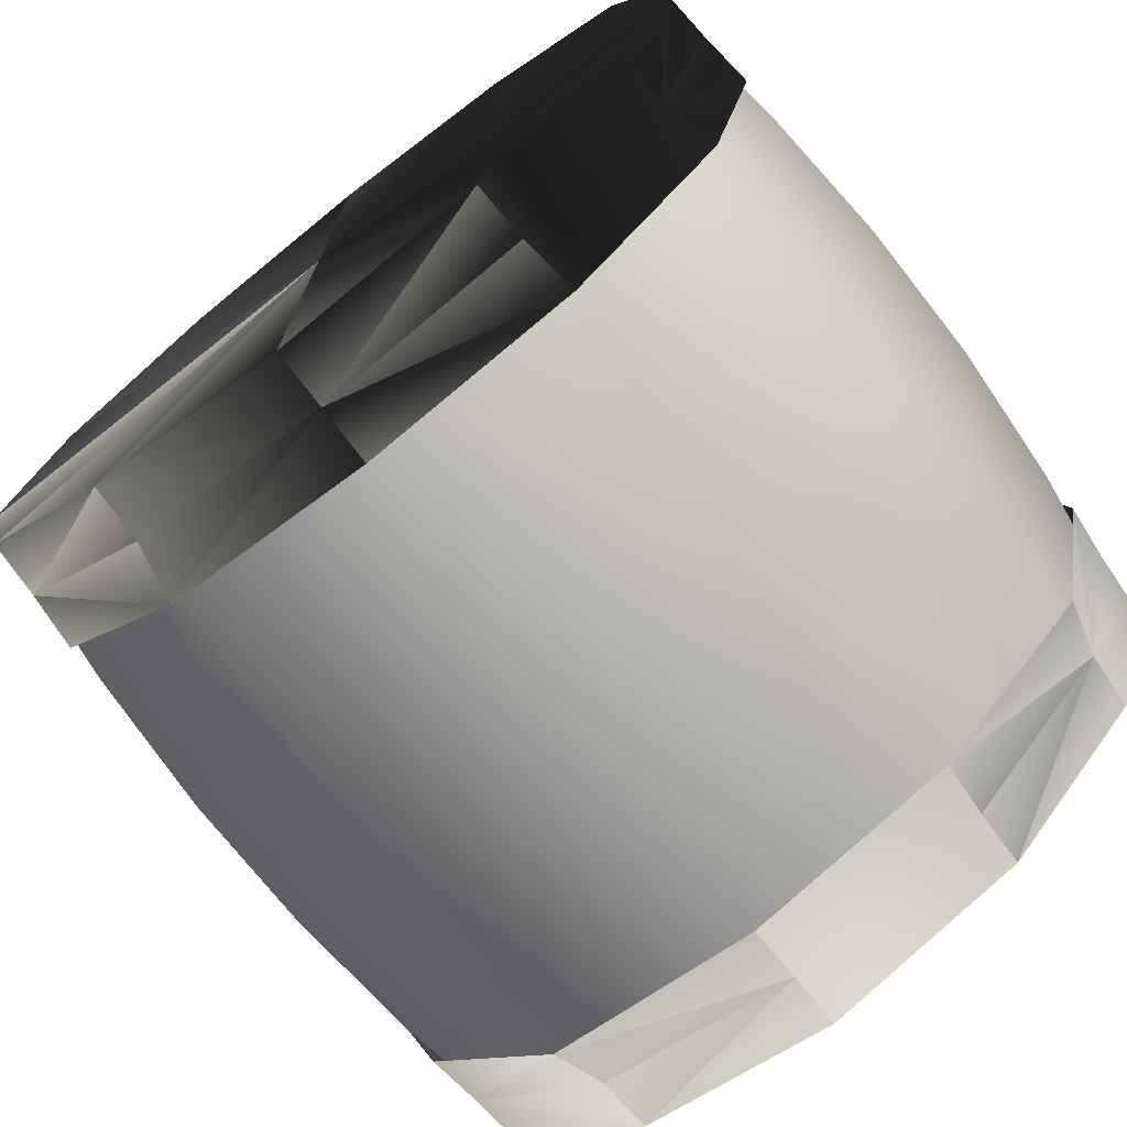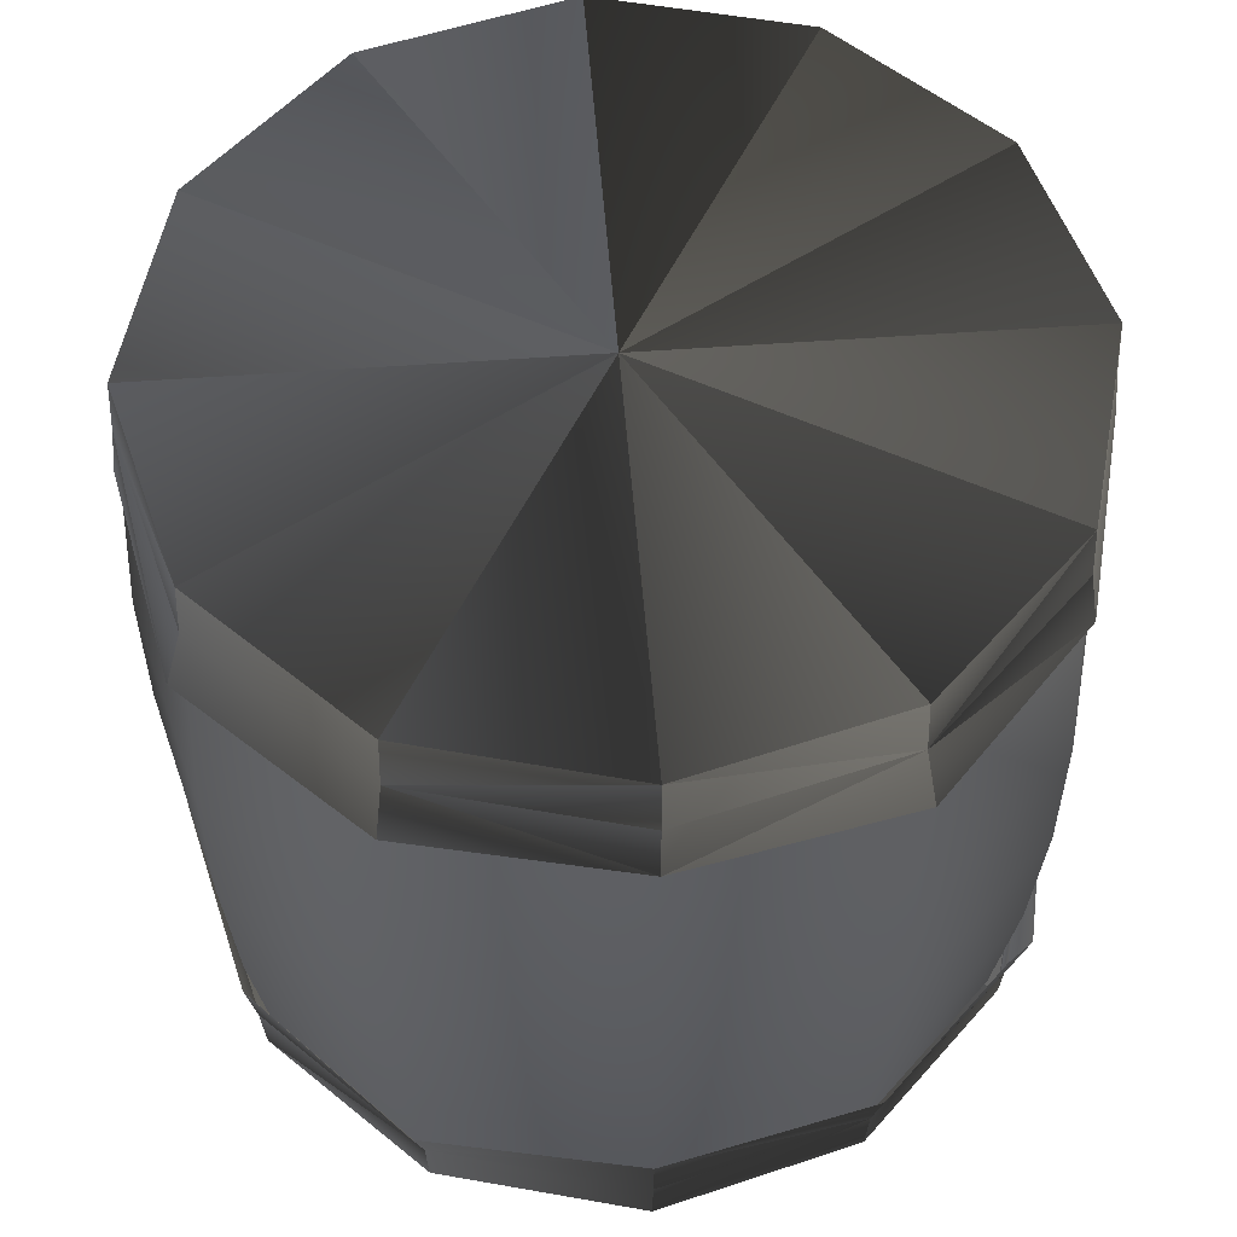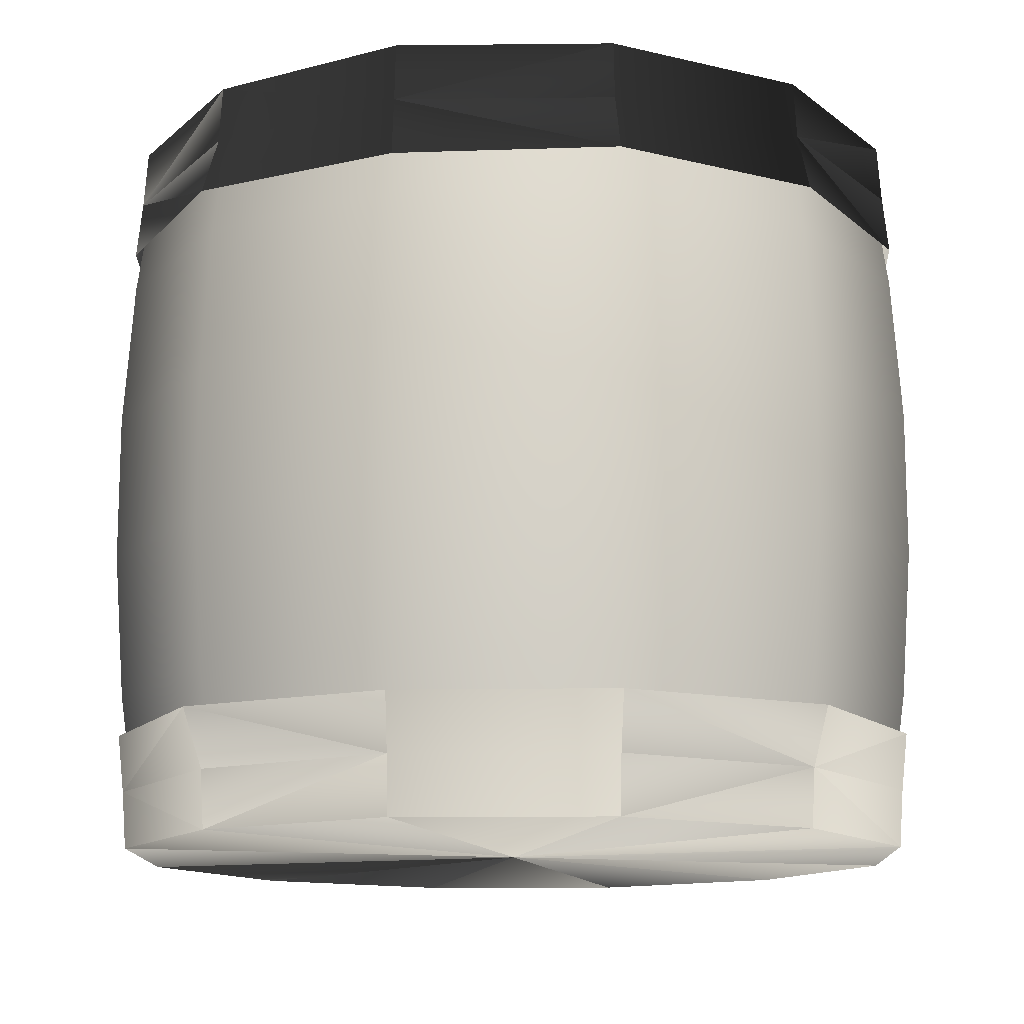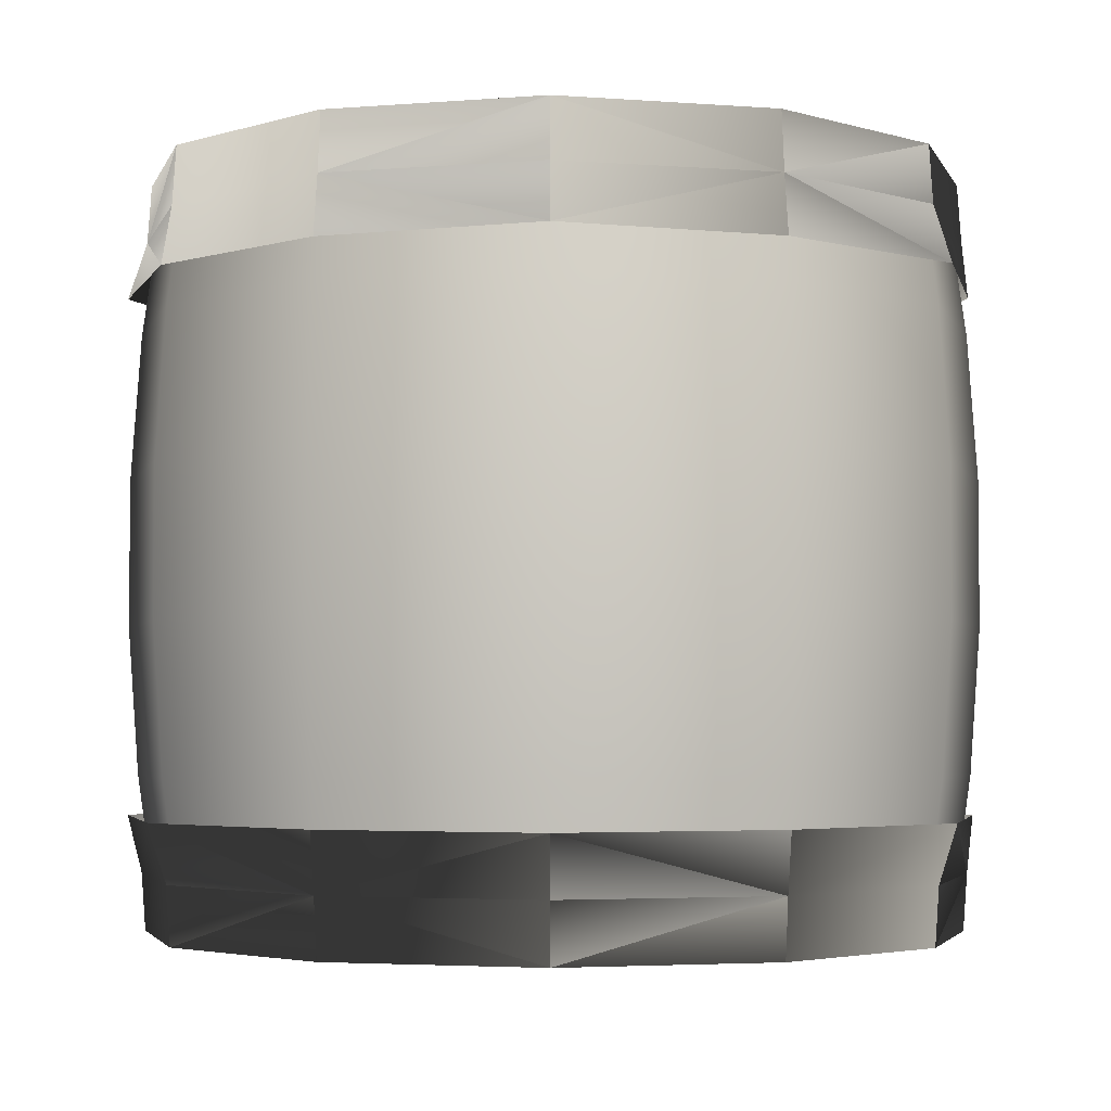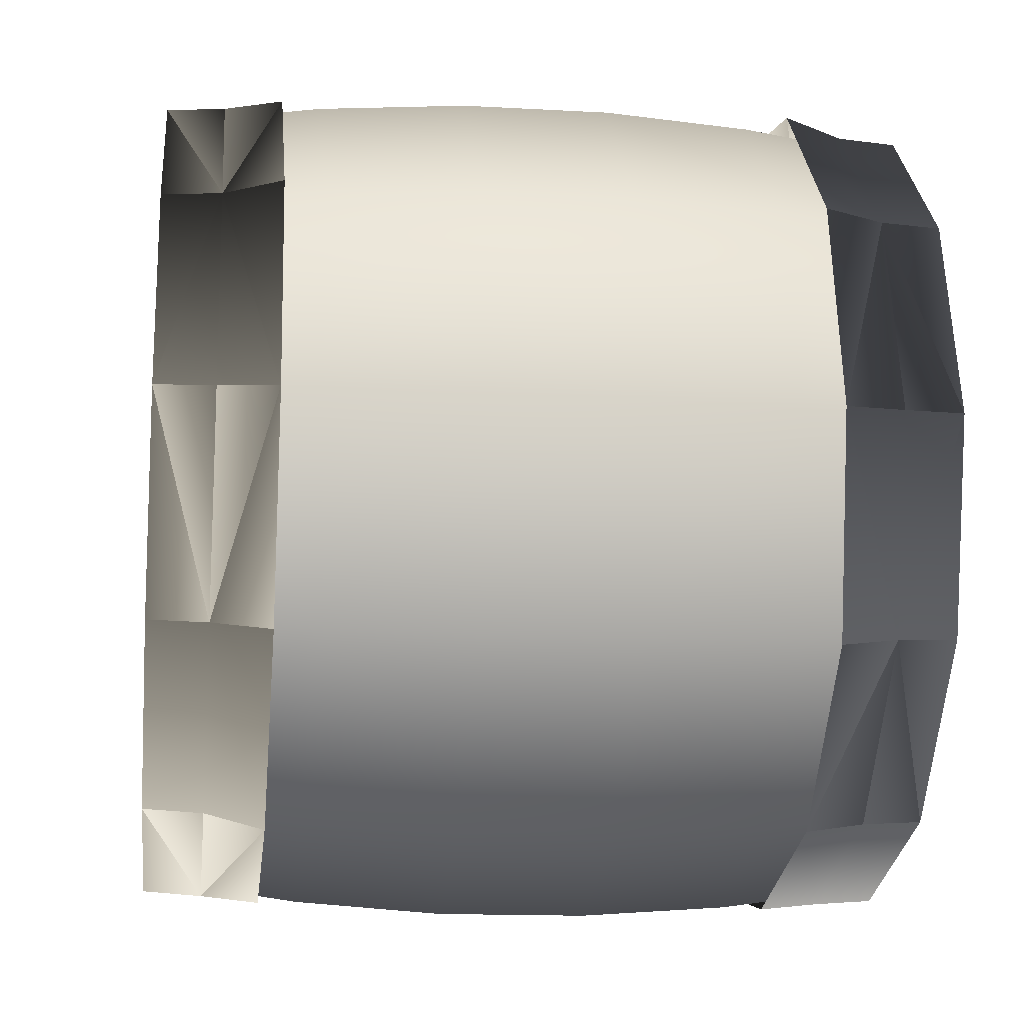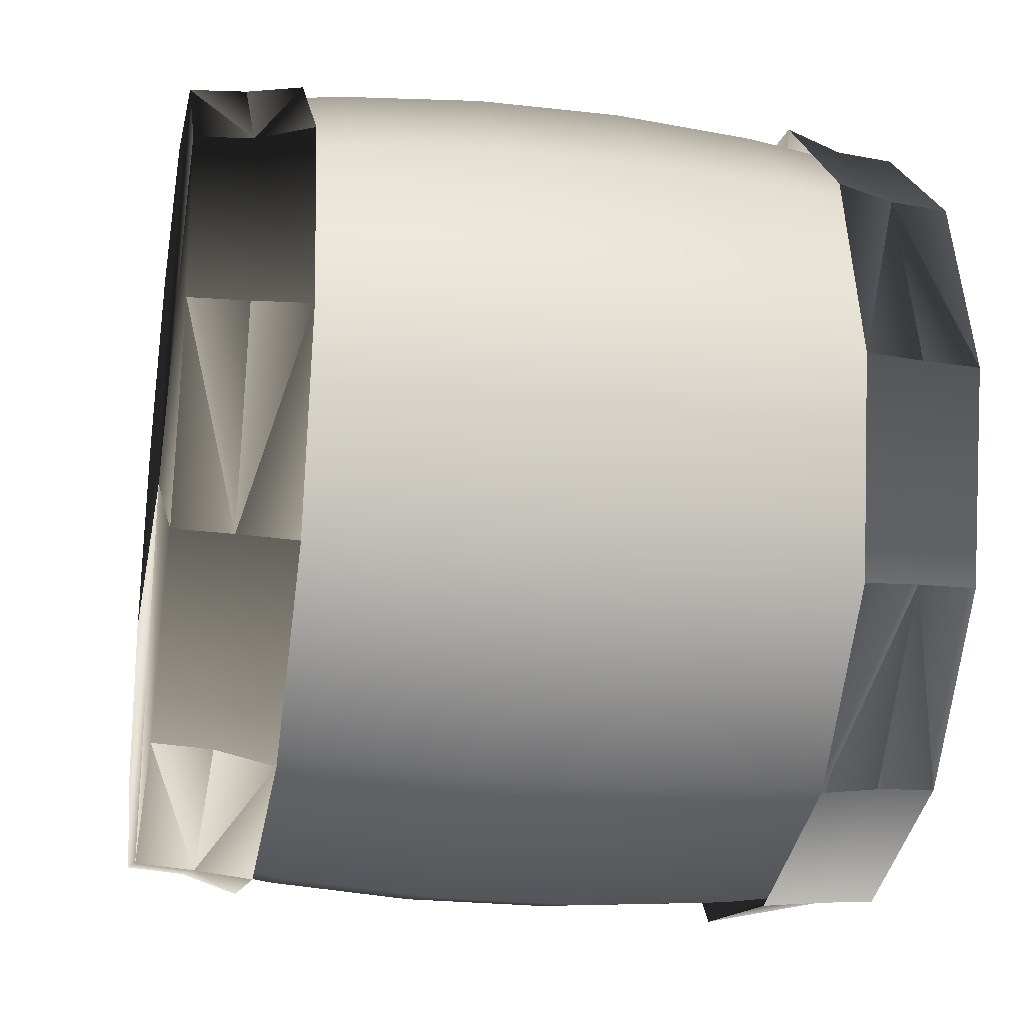
<metadata>
{"format":"obj","ext":"obj","renderer":"f3d","projection":"perspective","resolution":1024,"background":"white","views":[{"elev":-73.8,"azim":-141.8,"up":"+Z"},{"elev":55.1,"azim":-94.4,"up":"+Y"},{"elev":-13.1,"azim":-163.7,"up":"+Y"},{"elev":-3.4,"azim":30.4,"up":"+Y"},{"elev":-14.7,"azim":-96.9,"up":"+Z"},{"elev":-24.2,"azim":-100.6,"up":"+Z"}]}
</metadata>
<code>
g Converted object 0(m0)
v 15.3 -28.66 0
v 16.11 -22.97 0
v 13.25 -28.66 7.653
v 13.95 -22.97 8.056
v 16.51 -17.28 0
v 14.3 -17.28 8.257
v 16.51 -11.59 0
v 14.3 -11.59 8.257
v 16.11 -5.901 0
v 13.95 -5.901 8.056
v 15.3 -0.2117 0
v 13.25 -0.2117 7.653
v 8.051 -22.97 13.95
v 7.648 -28.66 13.25
v 8.252 -17.28 14.3
v 8.252 -11.59 14.3
v 8.051 -5.901 13.95
v 7.648 -0.2117 13.25
v -0.00481 -28.66 15.31
v -0.00481 -22.97 16.11
v -0.00481 -17.28 16.51
v -0.00481 -11.59 16.51
v -0.00481 -5.901 16.11
v -0.00481 -0.2117 15.31
v -8.06 -22.97 13.95
v -7.658 -28.66 13.25
v -8.262 -17.28 14.3
v -8.262 -11.59 14.3
v -8.06 -5.901 13.95
v -7.658 -0.2117 13.25
v -13.26 -28.66 7.653
v -13.96 -22.97 8.056
v -14.31 -17.28 8.257
v -14.31 -11.59 8.257
v -13.96 -5.901 8.056
v -13.26 -0.2117 7.653
v -16.12 -22.97 0
v -15.31 -28.66 0
v -16.52 -17.28 0
v -16.52 -11.59 0
v -16.12 -5.901 0
v -15.31 -0.2117 0
v -13.26 -28.66 -7.653
v -13.96 -22.97 -8.056
v -14.31 -17.28 -8.257
v -14.31 -11.59 -8.257
v -13.96 -5.901 -8.056
v -13.26 -0.2117 -7.653
v -8.06 -22.97 -13.95
v -7.658 -28.66 -13.25
v -8.262 -17.28 -14.3
v -8.262 -11.59 -14.3
v -8.06 -5.901 -13.95
v -7.658 -0.2117 -13.25
v -0.00481 -28.66 -15.31
v -0.00481 -22.97 -16.11
v -0.00481 -17.28 -16.51
v -0.00481 -11.59 -16.51
v -0.00481 -5.901 -16.11
v -0.00481 -0.2117 -15.31
v 8.051 -22.97 -13.95
v 7.648 -28.66 -13.25
v 8.252 -17.28 -14.3
v 8.252 -11.59 -14.3
v 8.051 -5.901 -13.95
v 7.648 -0.2117 -13.25
v 13.25 -28.66 -7.653
v 13.95 -22.97 -8.056
v 14.3 -17.28 -8.257
v 14.3 -11.59 -8.257
v 13.95 -5.901 -8.056
v 13.25 -0.2117 -7.653
f 1 2 3
f 2 4 3
f 2 5 6
f 2 6 4
f 5 7 6
f 7 8 6
f 7 9 10
f 7 10 8
f 9 11 10
f 11 12 10
f 3 4 13
f 3 13 14
f 4 6 13
f 6 15 13
f 6 8 16
f 6 16 15
f 8 10 16
f 10 17 16
f 10 12 18
f 10 18 17
f 14 13 19
f 13 20 19
f 13 15 21
f 13 21 20
f 15 16 21
f 16 22 21
f 16 17 23
f 16 23 22
f 17 18 23
f 18 24 23
f 19 20 25
f 19 25 26
f 20 21 25
f 21 27 25
f 21 22 28
f 21 28 27
f 22 23 28
f 23 29 28
f 23 24 30
f 23 30 29
f 26 25 31
f 25 32 31
f 25 27 33
f 25 33 32
f 27 28 33
f 28 34 33
f 28 29 35
f 28 35 34
f 29 30 35
f 30 36 35
f 31 32 37
f 31 37 38
f 32 33 37
f 33 39 37
f 33 34 40
f 33 40 39
f 34 35 40
f 35 41 40
f 35 36 42
f 35 42 41
f 38 37 43
f 37 44 43
f 37 39 45
f 37 45 44
f 39 40 45
f 40 46 45
f 40 41 47
f 40 47 46
f 41 42 47
f 42 48 47
f 43 44 49
f 43 49 50
f 44 45 49
f 45 51 49
f 45 46 52
f 45 52 51
f 46 47 52
f 47 53 52
f 47 48 54
f 47 54 53
f 50 49 55
f 49 56 55
f 49 51 57
f 49 57 56
f 51 52 57
f 52 58 57
f 52 53 59
f 52 59 58
f 53 54 59
f 54 60 59
f 55 56 61
f 55 61 62
f 56 57 61
f 57 63 61
f 57 58 64
f 57 64 63
f 58 59 64
f 59 65 64
f 59 60 66
f 59 66 65
f 62 61 67
f 61 68 67
f 61 63 69
f 61 69 68
f 63 64 69
f 64 70 69
f 64 65 71
f 64 71 70
f 65 66 71
f 66 72 71
f 67 68 2
f 67 2 1
f 68 69 2
f 69 5 2
f 69 70 7
f 69 7 5
f 70 71 7
f 71 9 7
f 71 72 11
f 71 11 9
g Converted object 0(m1)
v 15.78 0.0105 0
v 0 0.0105 0
v 13.66 0.0105 7.889
v 16.66 -4.434 0
v 15.94 -2.212 0
v 13.8 -2.212 7.968
v 14.01 -4.434 8.086
v 7.889 0.0105 13.66
v 8.414 -4.434 14.57
v 7.968 -2.212 13.8
v 0 0.0105 15.78
v 0 -2.212 15.94
v 0 -4.434 16.17
v -7.889 0.0105 13.66
v -8.167 -4.434 14.15
v -7.968 -2.212 13.8
v -13.66 0.0105 7.889
v -13.8 -2.212 7.968
v -14.43 -4.434 8.331
v -15.78 0.0105 0
v -16.17 -4.434 0
v -15.94 -2.212 0
v -13.66 0.0105 -7.889
v -13.8 -2.212 -7.968
v -14.29 -4.434 -8.249
v -7.889 0.0105 -13.66
v -8.331 -4.434 -14.43
v -7.968 -2.212 -13.8
v -0 0.0105 -15.78
v -0 -2.212 -15.94
v -0 -4.434 -16.17
v 7.889 0.0105 -13.66
v 8.331 -4.434 -14.43
v 7.968 -2.212 -13.8
v 13.66 0.0105 -7.889
v 13.8 -2.212 -7.968
v 14.01 -4.434 -8.086
v 15.78 -28.98 -0.003105
v 0 -28.98 -0.003105
v 13.66 -28.98 -7.892
v 16.66 -24.54 -0.003105
v 15.94 -26.76 -0.003105
v 13.8 -26.76 -7.971
v 14.01 -24.54 -8.089
v 7.889 -28.98 -13.67
v 8.414 -24.54 -14.58
v 7.968 -26.76 -13.8
v 0 -28.98 -15.78
v 0 -26.76 -15.94
v 0 -24.54 -16.18
v -7.889 -28.98 -13.67
v -8.167 -24.54 -14.15
v -7.968 -26.76 -13.8
v -13.66 -28.98 -7.892
v -13.8 -26.76 -7.971
v -14.43 -24.54 -8.334
v -15.78 -28.98 -0.003105
v -16.17 -24.54 -0.003105
v -15.94 -26.76 -0.003105
v -13.66 -28.98 7.886
v -13.8 -26.76 7.965
v -14.29 -24.54 8.246
v -7.889 -28.98 13.66
v -8.331 -24.54 14.43
v -7.968 -26.76 13.8
v 0 -28.98 15.77
v 0 -26.76 15.93
v 0 -24.54 16.17
v 7.889 -28.98 13.66
v 8.331 -24.54 14.43
v 7.968 -26.76 13.8
v 13.66 -28.98 7.886
v 13.8 -26.76 7.965
v 14.01 -24.54 8.083
f 73 74 75
f 76 77 78
f 76 78 79
f 77 73 78
f 73 75 78
f 75 74 80
f 79 78 81
f 78 82 81
f 78 75 80
f 78 80 82
f 80 74 83
f 81 82 84
f 81 84 85
f 82 80 84
f 80 83 84
f 83 74 86
f 85 84 87
f 84 88 87
f 84 83 86
f 84 86 88
f 86 74 89
f 87 88 90
f 87 90 91
f 88 86 90
f 86 89 90
f 89 74 92
f 91 90 93
f 90 94 93
f 90 89 92
f 90 92 94
f 92 74 95
f 93 94 96
f 93 96 97
f 94 92 96
f 92 95 96
f 95 74 98
f 97 96 99
f 96 100 99
f 96 95 98
f 96 98 100
f 98 74 101
f 99 100 102
f 99 102 103
f 100 98 102
f 98 101 102
f 101 74 104
f 103 102 105
f 102 106 105
f 102 101 104
f 102 104 106
f 104 74 107
f 105 106 108
f 105 108 109
f 106 104 108
f 104 107 108
f 107 74 73
f 109 108 76
f 108 77 76
f 108 107 73
f 108 73 77
f 110 111 112
f 113 114 115
f 113 115 116
f 114 110 115
f 110 112 115
f 112 111 117
f 116 115 118
f 115 119 118
f 115 112 117
f 115 117 119
f 117 111 120
f 118 119 121
f 118 121 122
f 119 117 121
f 117 120 121
f 120 111 123
f 122 121 124
f 121 125 124
f 121 120 123
f 121 123 125
f 123 111 126
f 124 125 127
f 124 127 128
f 125 123 127
f 123 126 127
f 126 111 129
f 128 127 130
f 127 131 130
f 127 126 129
f 127 129 131
f 129 111 132
f 130 131 133
f 130 133 134
f 131 129 133
f 129 132 133
f 132 111 135
f 134 133 136
f 133 137 136
f 133 132 135
f 133 135 137
f 135 111 138
f 136 137 139
f 136 139 140
f 137 135 139
f 135 138 139
f 138 111 141
f 140 139 142
f 139 143 142
f 139 138 141
f 139 141 143
f 141 111 144
f 142 143 145
f 142 145 146
f 143 141 145
f 141 144 145
f 144 111 110
f 146 145 113
f 145 114 113
f 145 144 110
f 145 110 114

</code>
